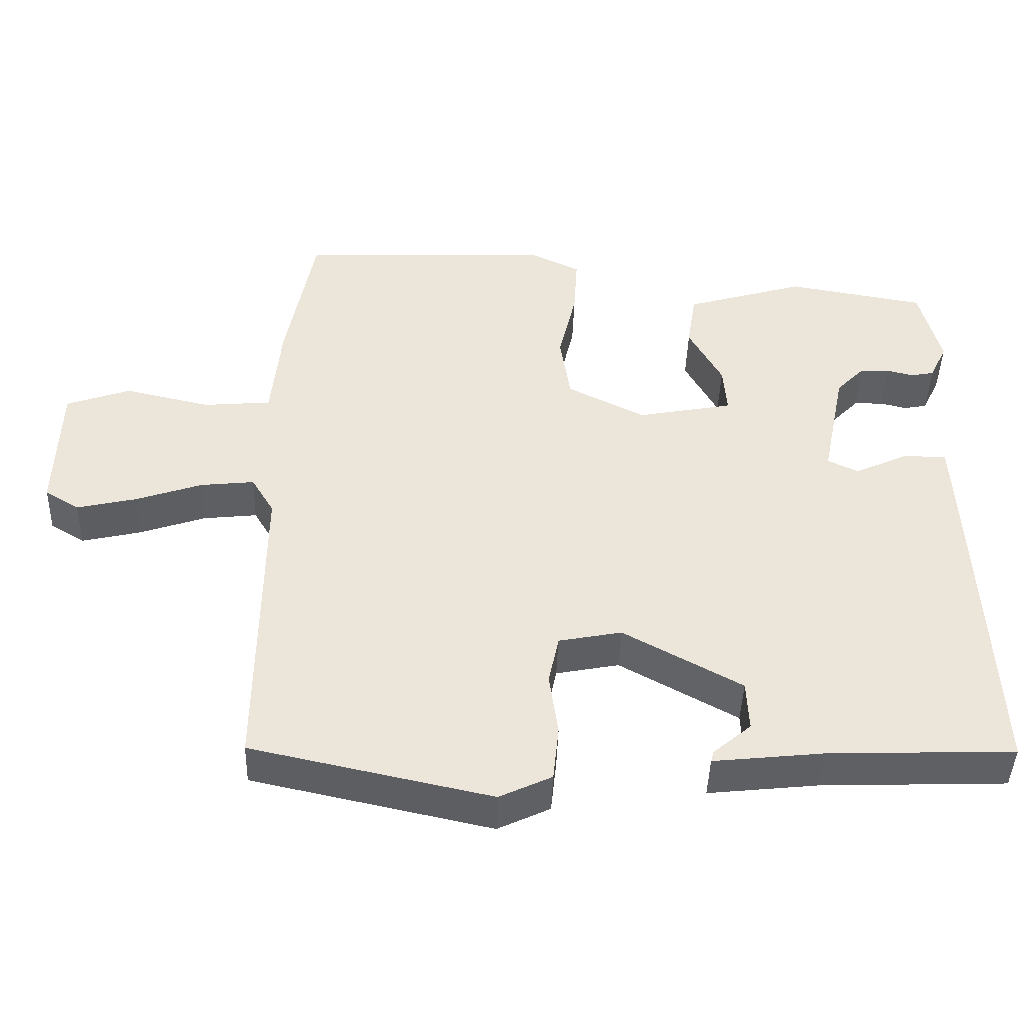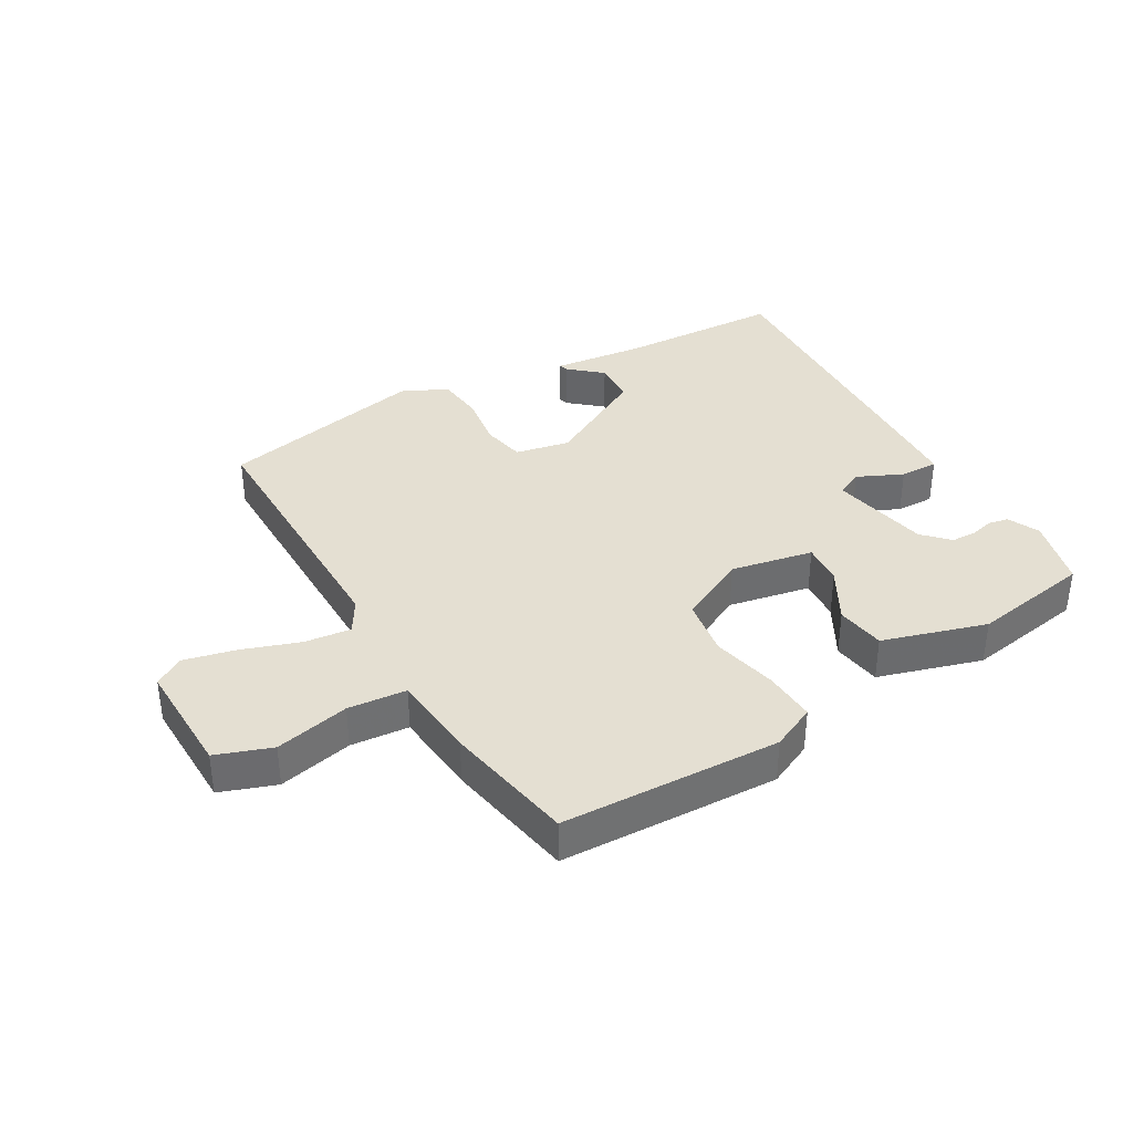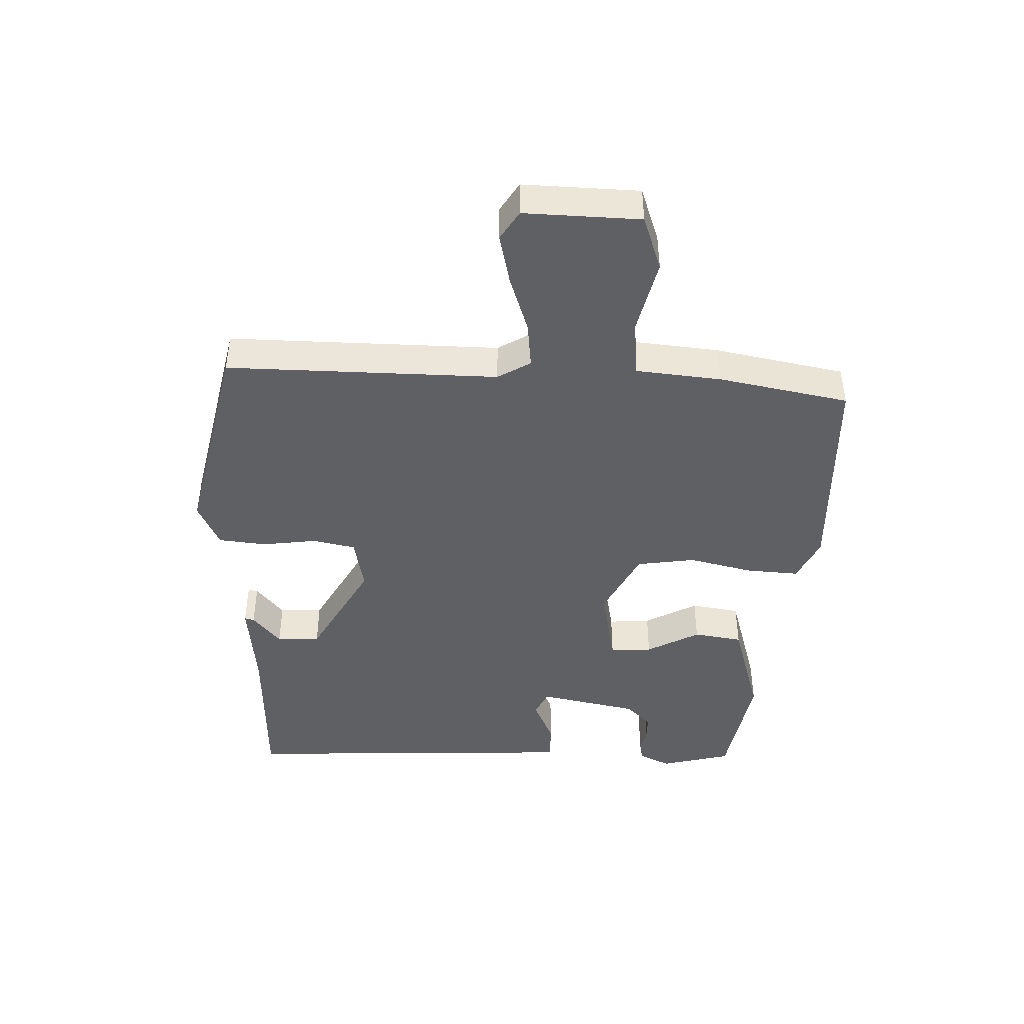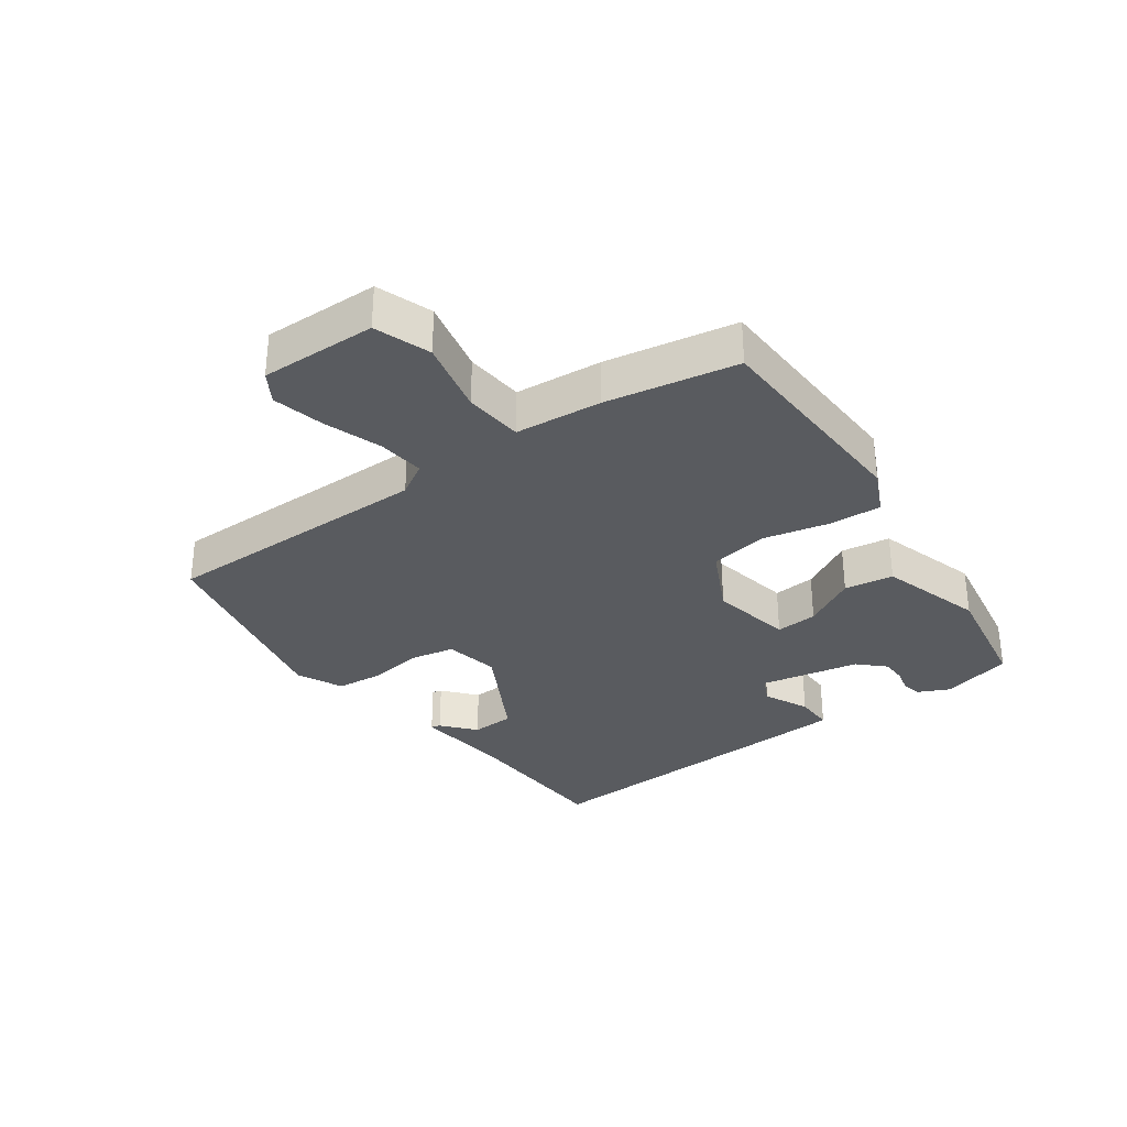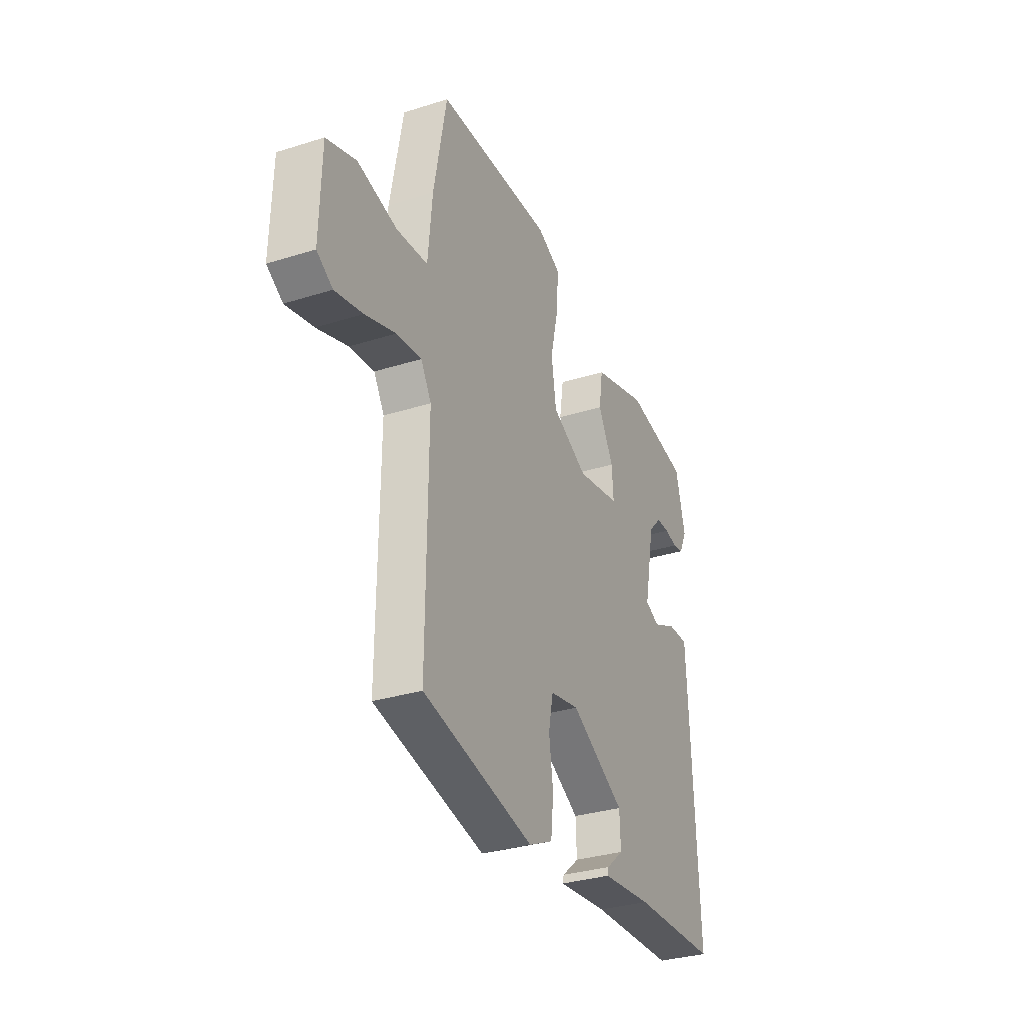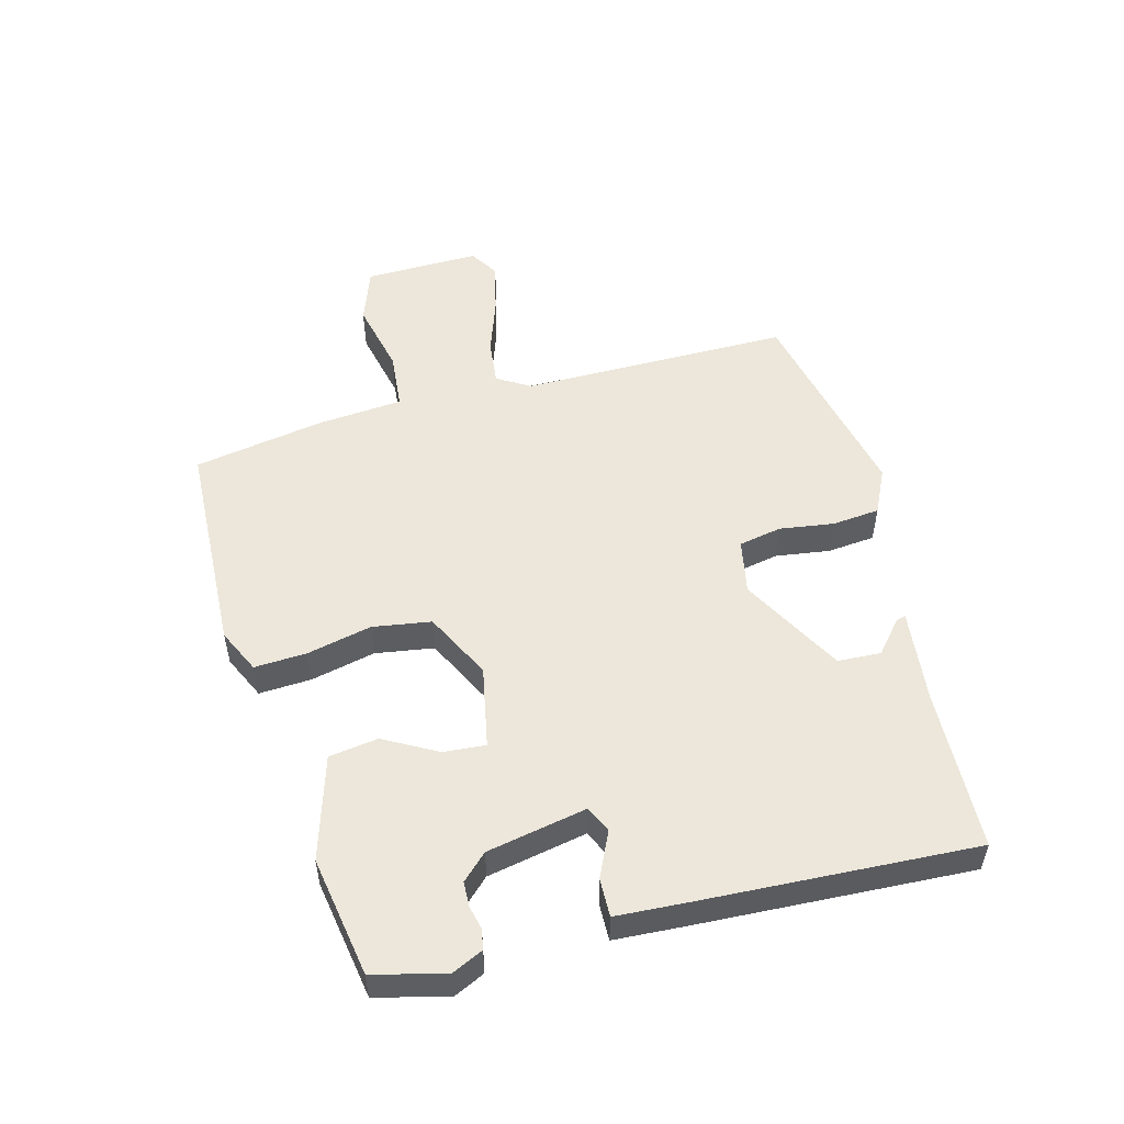
<metadata>
{"format":"obj","ext":"obj","renderer":"f3d","projection":"perspective","resolution":1024,"background":"white","views":[{"elev":-43.5,"azim":-1.7,"up":"+Z"},{"elev":37.0,"azim":-29.8,"up":"+Y"},{"elev":-43.9,"azim":-92.1,"up":"+Y"},{"elev":-32.0,"azim":-54.1,"up":"+Y"},{"elev":-32.0,"azim":-66.1,"up":"+Z"},{"elev":52.4,"azim":75.4,"up":"+Y"}]}
</metadata>
<code>
v -0.47 0.07 0.526
v -0.123 0.07 0.538
v -0.053 0.07 0.505
v -0.058 0.07 0.422
v -0.082 0.07 0.319
v -0.068 0.07 0.226
v 0.039 0.07 0.172
v 0.17 0.07 0.197
v 0.165 0.07 0.264
v 0.119 0.07 0.348
v 0.131 0.07 0.426
v 0.296 0.07 0.475
v 0.486 0.07 0.442
v 0.515 0.07 0.329
v 0.491 0.07 0.279
v 0.459 0.07 0.273
v 0.422 0.07 0.282
v 0.382 0.07 0.281
v 0.343 0.07 0.241
v 0.311 0.07 0.083
v 0.353 0.07 0.063
v 0.425 0.07 0.096
v 0.486 0.07 0.097
v 0.492 0.07 -0.02
v 0.511 0.07 -0.451
v 0.254 0.07 -0.46
v 0.104 0.07 -0.476
v 0.108 0.07 -0.461
v 0.16 0.07 -0.417
v 0.157 0.07 -0.348
v -0.006 0.07 -0.258
v -0.093 0.07 -0.275
v -0.107 0.07 -0.343
v -0.095 0.07 -0.43
v -0.103 0.07 -0.506
v -0.175 0.07 -0.54
v -0.505 0.07 -0.468
v -0.501 0.07 -0.037
v -0.532 0.07 0.015
v -0.606 0.07 0.007
v -0.697 0.07 -0.024
v -0.779 0.07 -0.043
v -0.826 0.07 -0.014
v -0.821 0.07 0.17
v -0.733 0.07 0.201
v -0.615 0.07 0.174
v -0.522 0.07 0.182
v -0.509 0.07 0.319
v -0.47 0 0.526
v -0.123 0 0.538
v -0.053 0 0.505
v -0.058 0 0.422
v -0.082 0 0.319
v -0.068 0 0.226
v 0.039 0 0.172
v 0.17 0 0.197
v 0.165 0 0.264
v 0.119 0 0.348
v 0.131 0 0.426
v 0.296 0 0.475
v 0.486 0 0.442
v 0.515 0 0.329
v 0.491 0 0.279
v 0.459 0 0.273
v 0.422 0 0.282
v 0.382 0 0.281
v 0.343 0 0.241
v 0.311 0 0.083
v 0.353 0 0.063
v 0.425 0 0.096
v 0.486 0 0.097
v 0.492 0 -0.02
v 0.511 0 -0.451
v 0.254 0 -0.46
v 0.104 0 -0.476
v 0.108 0 -0.461
v 0.16 0 -0.417
v 0.157 0 -0.348
v -0.006 0 -0.258
v -0.093 0 -0.275
v -0.107 0 -0.343
v -0.095 0 -0.43
v -0.103 0 -0.506
v -0.175 0 -0.54
v -0.505 0 -0.468
v -0.501 0 -0.037
v -0.532 0 0.015
v -0.606 0 0.007
v -0.697 0 -0.024
v -0.779 0 -0.043
v -0.826 0 -0.014
v -0.821 0 0.17
v -0.733 0 0.201
v -0.615 0 0.174
v -0.522 0 0.182
v -0.509 0 0.319
f 47 48 1 2
f 43 44 45 46
f 43 46 47
f 40 41 42 43
f 39 40 43 47
f 38 39 47 2
f 33 34 35 36
f 32 33 36 37
f 26 27 28 29
f 26 29 30
f 25 26 30
f 24 25 30 31
f 21 22 23 24
f 20 21 24 31
f 14 15 16 17
f 14 17 18
f 13 14 18
f 12 13 18 19
f 9 10 11 12
f 8 9 12 19
f 2 3 4 5
f 2 5 6
f 32 37 38 2
f 8 19 20 31
f 7 8 31 32
f 6 7 32
f 2 6 32
f 50 49 96 95
f 94 93 92 91
f 95 94 91
f 91 90 89 88
f 95 91 88 87
f 50 95 87 86
f 84 83 82 81
f 85 84 81 80
f 77 76 75 74
f 78 77 74
f 78 74 73
f 79 78 73 72
f 72 71 70 69
f 79 72 69 68
f 65 64 63 62
f 66 65 62
f 66 62 61
f 67 66 61 60
f 60 59 58 57
f 67 60 57 56
f 53 52 51 50
f 54 53 50
f 50 86 85 80
f 79 68 67 56
f 80 79 56 55
f 80 55 54
f 80 54 50
f 1 49 50 2
f 2 50 51 3
f 3 51 52 4
f 4 52 53 5
f 5 53 54 6
f 6 54 55 7
f 7 55 56 8
f 8 56 57 9
f 9 57 58 10
f 10 58 59 11
f 11 59 60 12
f 12 60 61 13
f 13 61 62 14
f 14 62 63 15
f 15 63 64 16
f 16 64 65 17
f 17 65 66 18
f 18 66 67 19
f 19 67 68 20
f 20 68 69 21
f 21 69 70 22
f 22 70 71 23
f 23 71 72 24
f 24 72 73 25
f 25 73 74 26
f 26 74 75 27
f 27 75 76 28
f 28 76 77 29
f 29 77 78 30
f 30 78 79 31
f 31 79 80 32
f 32 80 81 33
f 33 81 82 34
f 34 82 83 35
f 35 83 84 36
f 36 84 85 37
f 37 85 86 38
f 38 86 87 39
f 39 87 88 40
f 40 88 89 41
f 41 89 90 42
f 42 90 91 43
f 43 91 92 44
f 44 92 93 45
f 45 93 94 46
f 46 94 95 47
f 47 95 96 48
f 48 96 49 1

</code>
